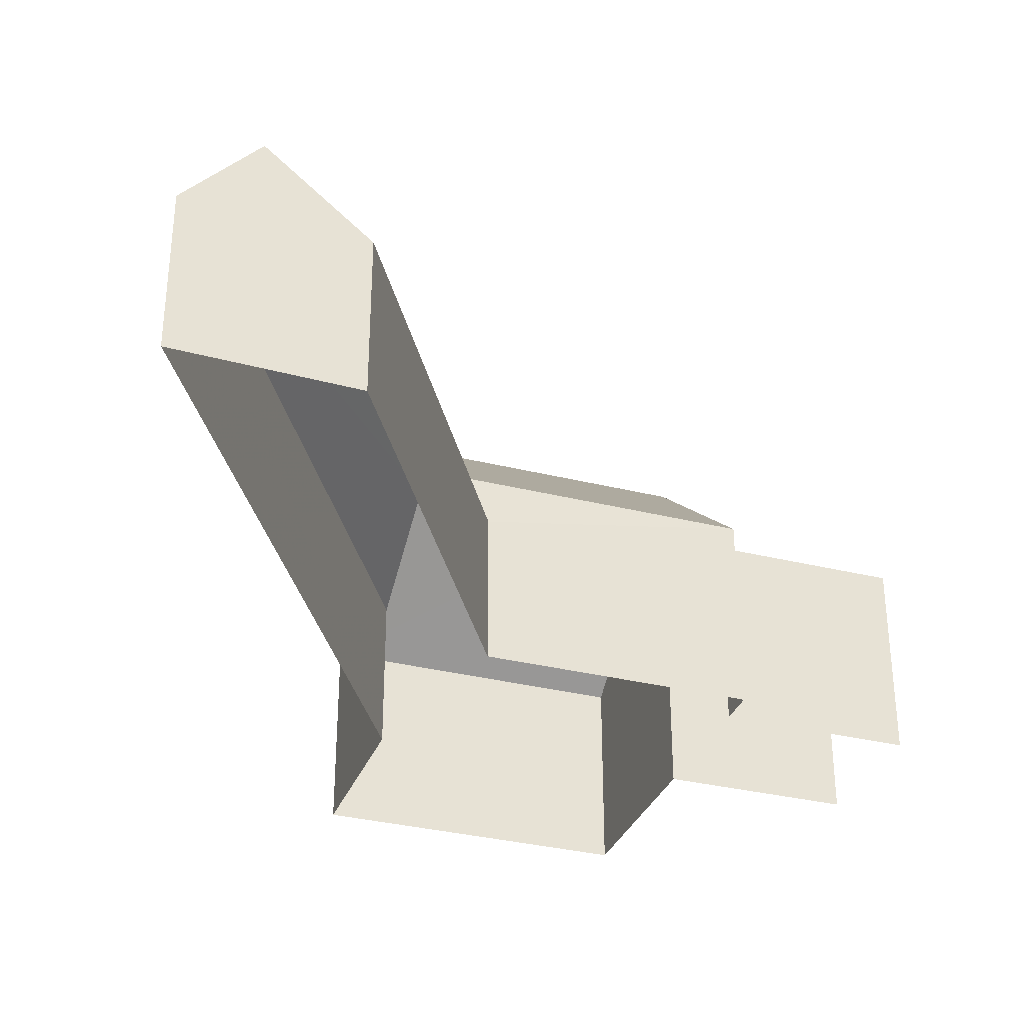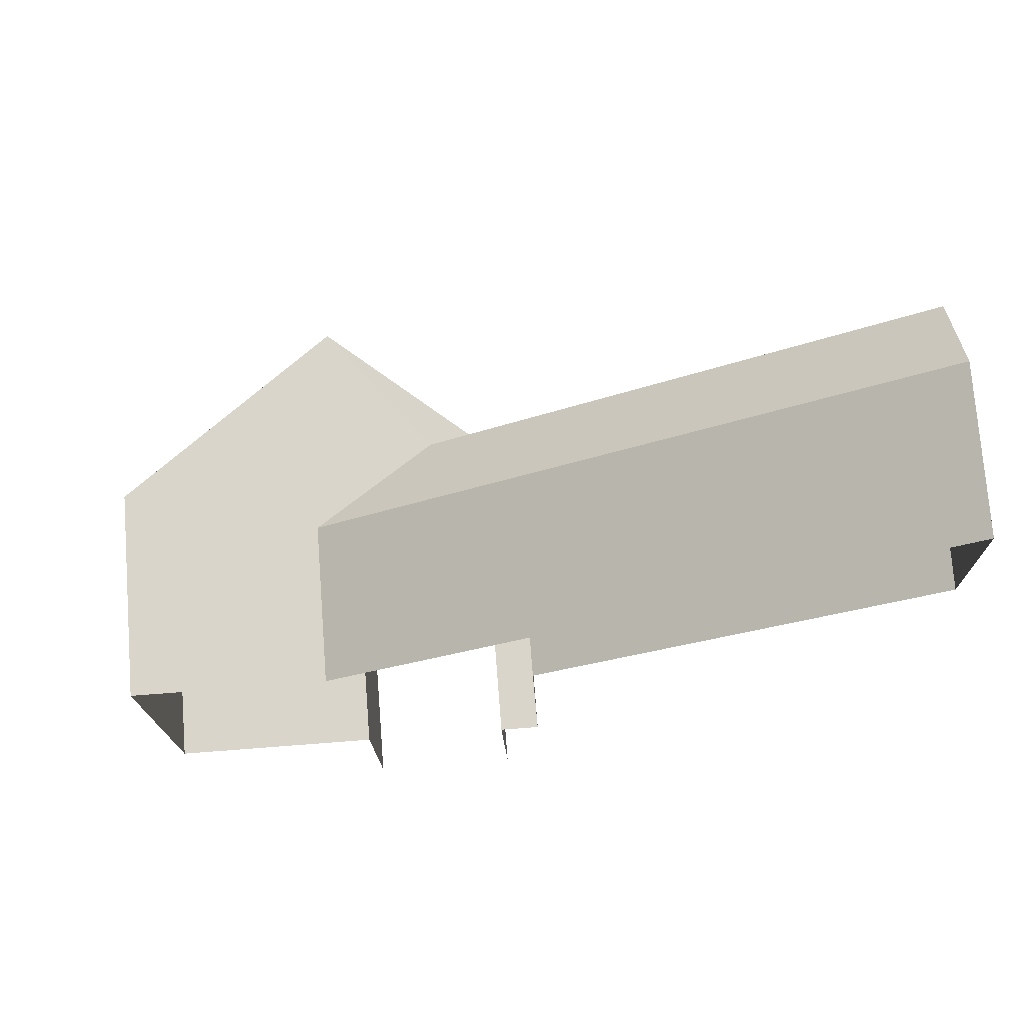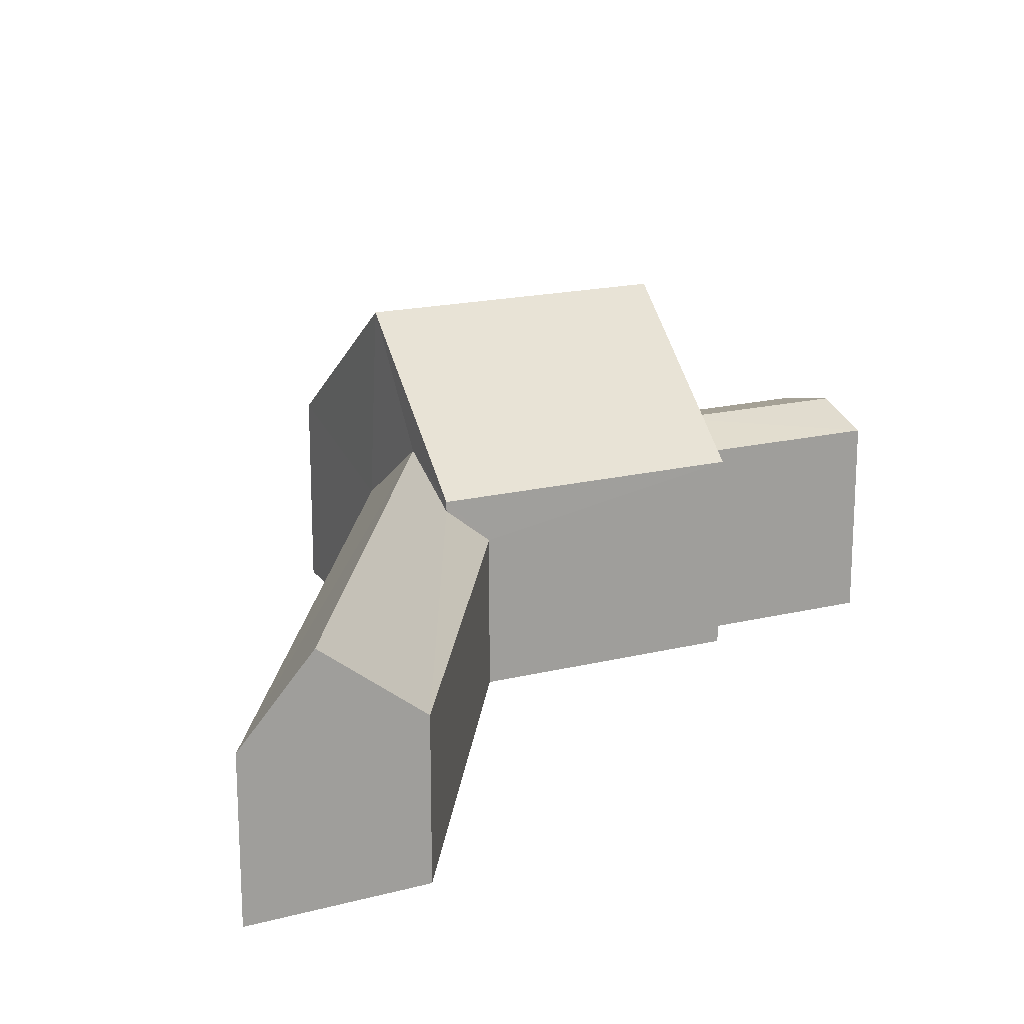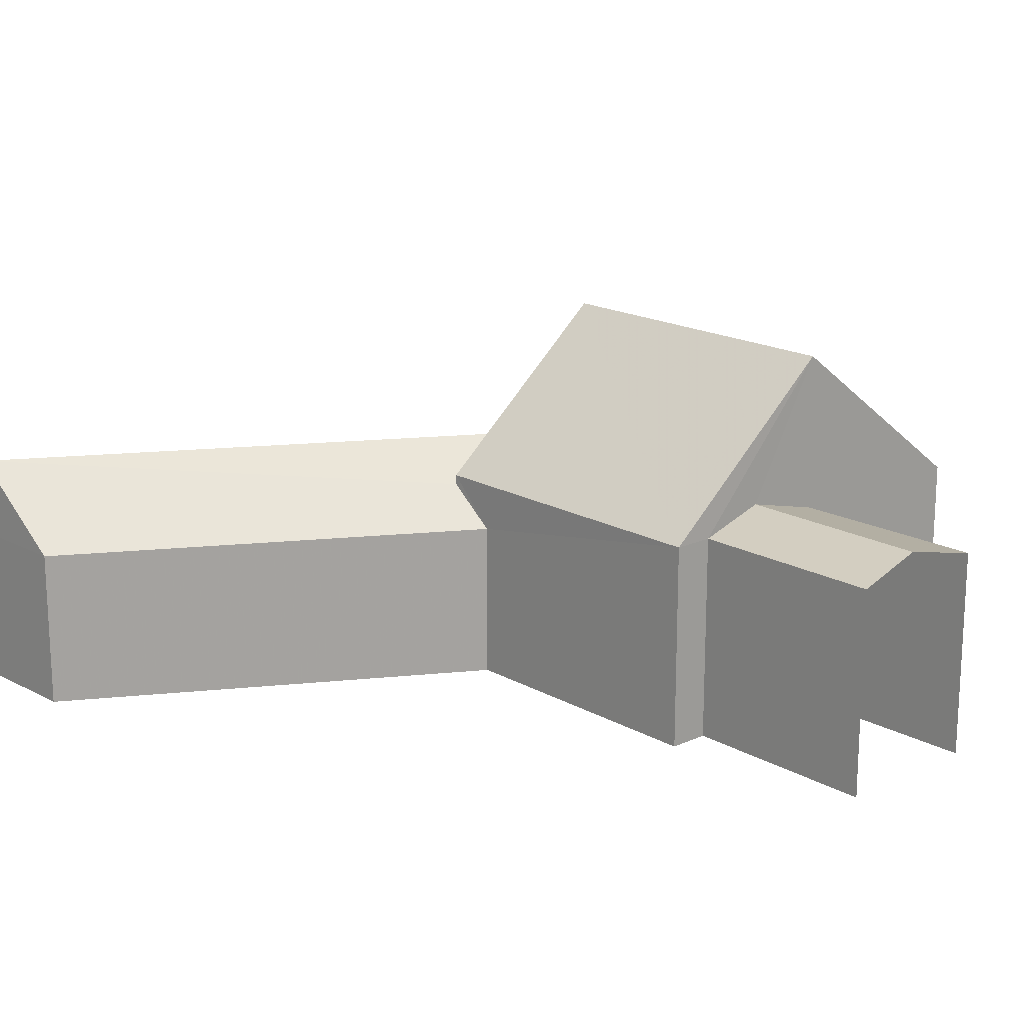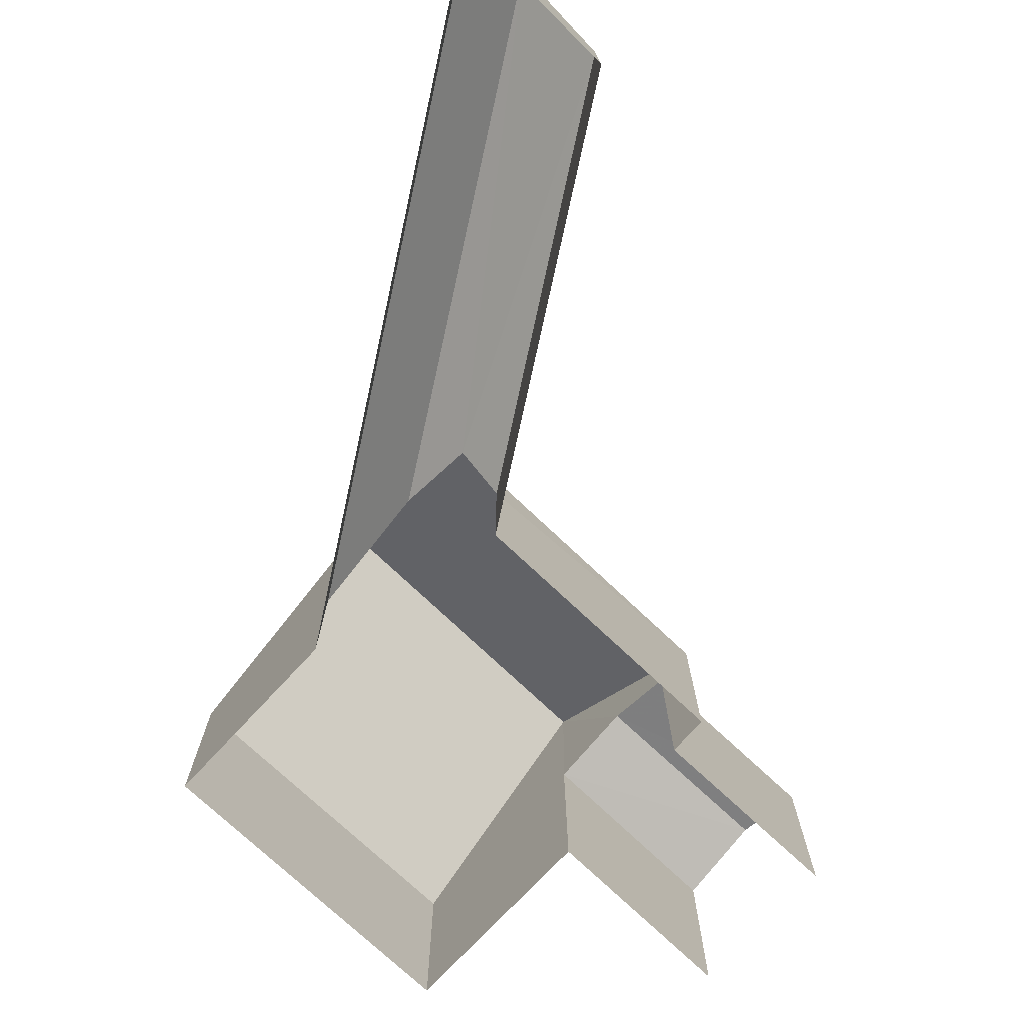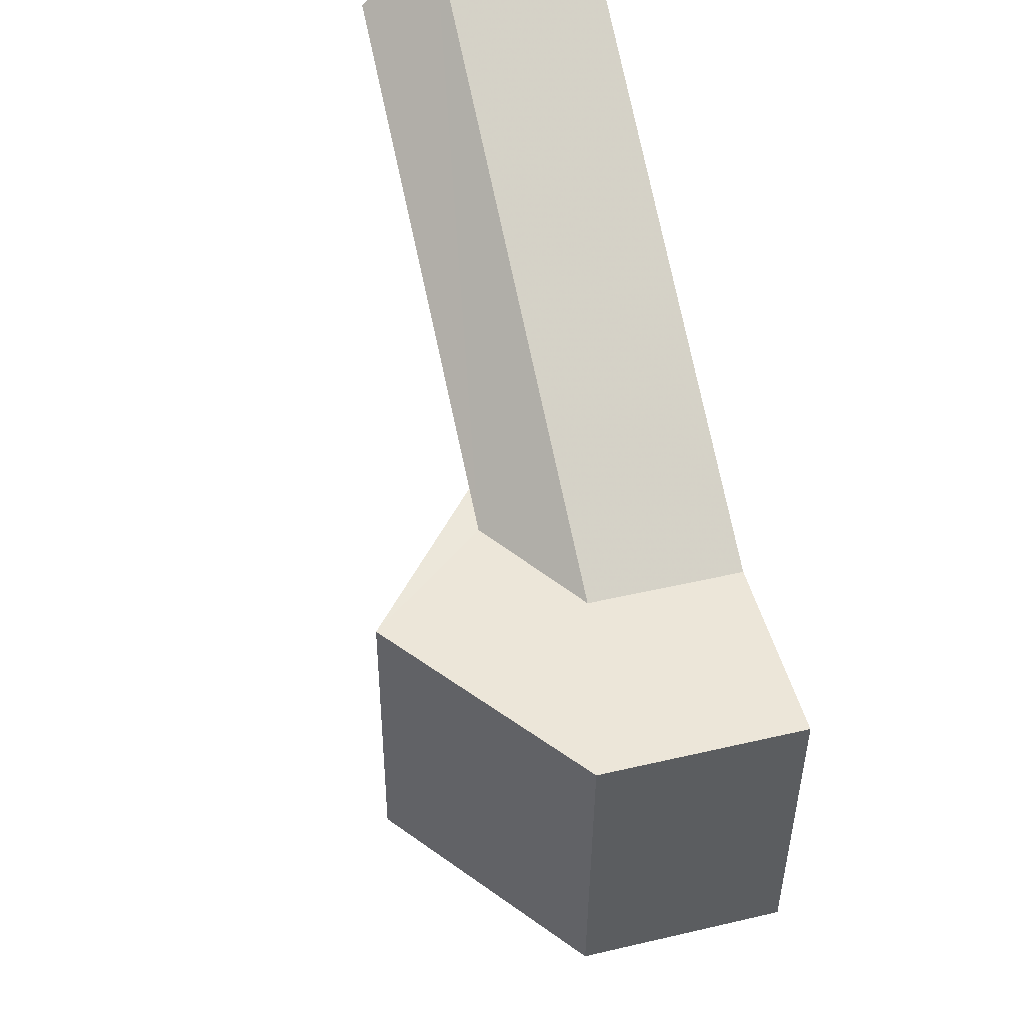
<metadata>
{"format":"obj","ext":"obj","renderer":"f3d","projection":"perspective","resolution":1024,"background":"white","views":[{"elev":-33.0,"azim":-110.5,"up":"+Z"},{"elev":73.8,"azim":175.9,"up":"+Y"},{"elev":18.4,"azim":-116.7,"up":"+Z"},{"elev":17.7,"azim":-43.9,"up":"+Z"},{"elev":-74.8,"azim":-134.8,"up":"+Z"},{"elev":47.7,"azim":75.1,"up":"+Y"}]}
</metadata>
<code>
v -3.728e+05 -1.043e+05 27.73
v -3.728e+05 -1.043e+05 27.73
v -3.728e+05 -1.043e+05 27.73
v -3.728e+05 -1.043e+05 27.73
v -3.728e+05 -1.043e+05 27.73
v -3.728e+05 -1.043e+05 27.73
v -3.728e+05 -1.043e+05 27.73
v -3.728e+05 -1.043e+05 27.73
v -3.728e+05 -1.043e+05 27.73
v -3.728e+05 -1.043e+05 27.73
v -3.728e+05 -1.043e+05 27.73
v -3.728e+05 -1.043e+05 32.08
v -3.728e+05 -1.043e+05 32.52
v -3.728e+05 -1.043e+05 32.08
v -3.728e+05 -1.043e+05 32.52
v -3.728e+05 -1.043e+05 32.08
v -3.728e+05 -1.043e+05 35.4
v -3.728e+05 -1.043e+05 32.08
v -3.728e+05 -1.043e+05 35.4
v -3.728e+05 -1.043e+05 31.87
v -3.728e+05 -1.043e+05 32.73
v -3.728e+05 -1.043e+05 31.07
v -3.728e+05 -1.043e+05 31.07
v -3.728e+05 -1.043e+05 32.73
v -3.728e+05 -1.043e+05 32.08
v -3.728e+05 -1.043e+05 32.08
v -3.728e+05 -1.043e+05 31.07
v -3.728e+05 -1.043e+05 31.07
v -3.728e+05 -1.043e+05 32.08
v -3.728e+05 -1.043e+05 32.08
f 1 2 3
f 4 5 6
f 7 8 9
f 2 7 3
f 10 3 11
f 4 11 5
f 5 7 9
f 3 7 5
f 11 3 5
f 25 4 13
f 4 6 13
f 6 14 13
f 12 13 14
f 12 15 13
f 16 17 18
f 16 19 17
f 20 21 22
f 22 23 20
f 24 21 20
f 15 25 13
f 15 26 25
f 24 27 28
f 21 24 28
f 29 19 30
f 29 17 19
f 11 4 25
f 26 11 25
f 3 22 1
f 3 23 22
f 7 2 28
f 27 7 28
f 2 1 28
f 28 22 21
f 28 1 22
f 5 14 6
f 5 12 14
f 3 10 23
f 10 29 23
f 23 30 20
f 23 29 30
f 27 8 7
f 8 27 16
f 16 27 19
f 30 24 20
f 19 24 30
f 27 24 19
f 26 10 11
f 5 9 18
f 12 5 18
f 17 15 12
f 17 26 15
f 29 10 26
f 29 26 17
f 17 12 18
f 16 9 8
f 16 18 9

</code>
